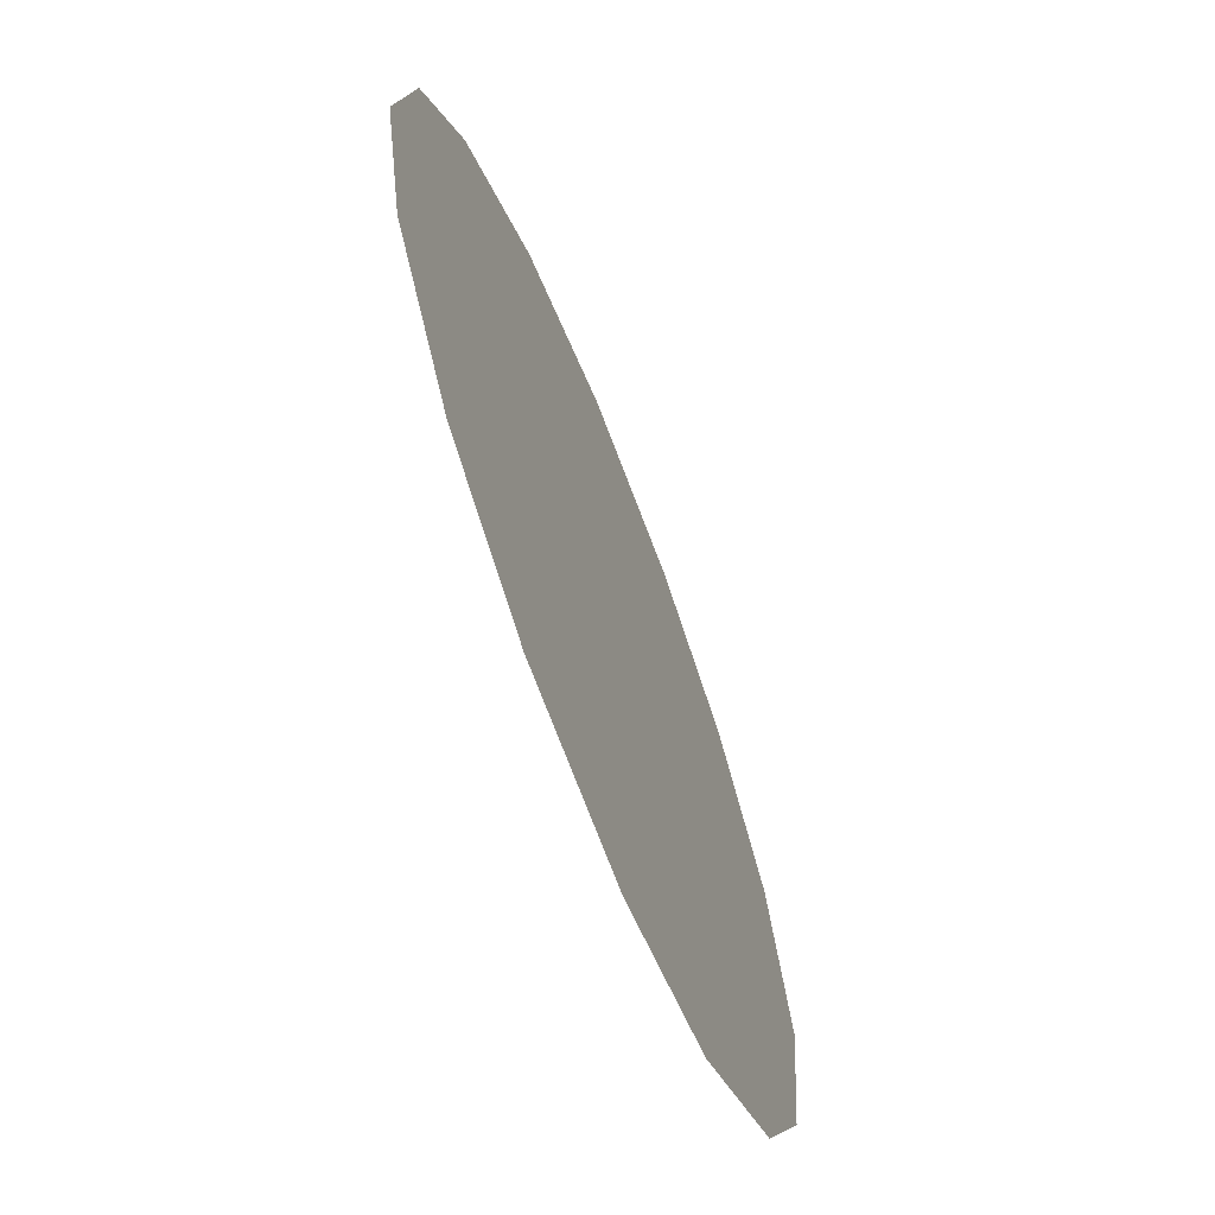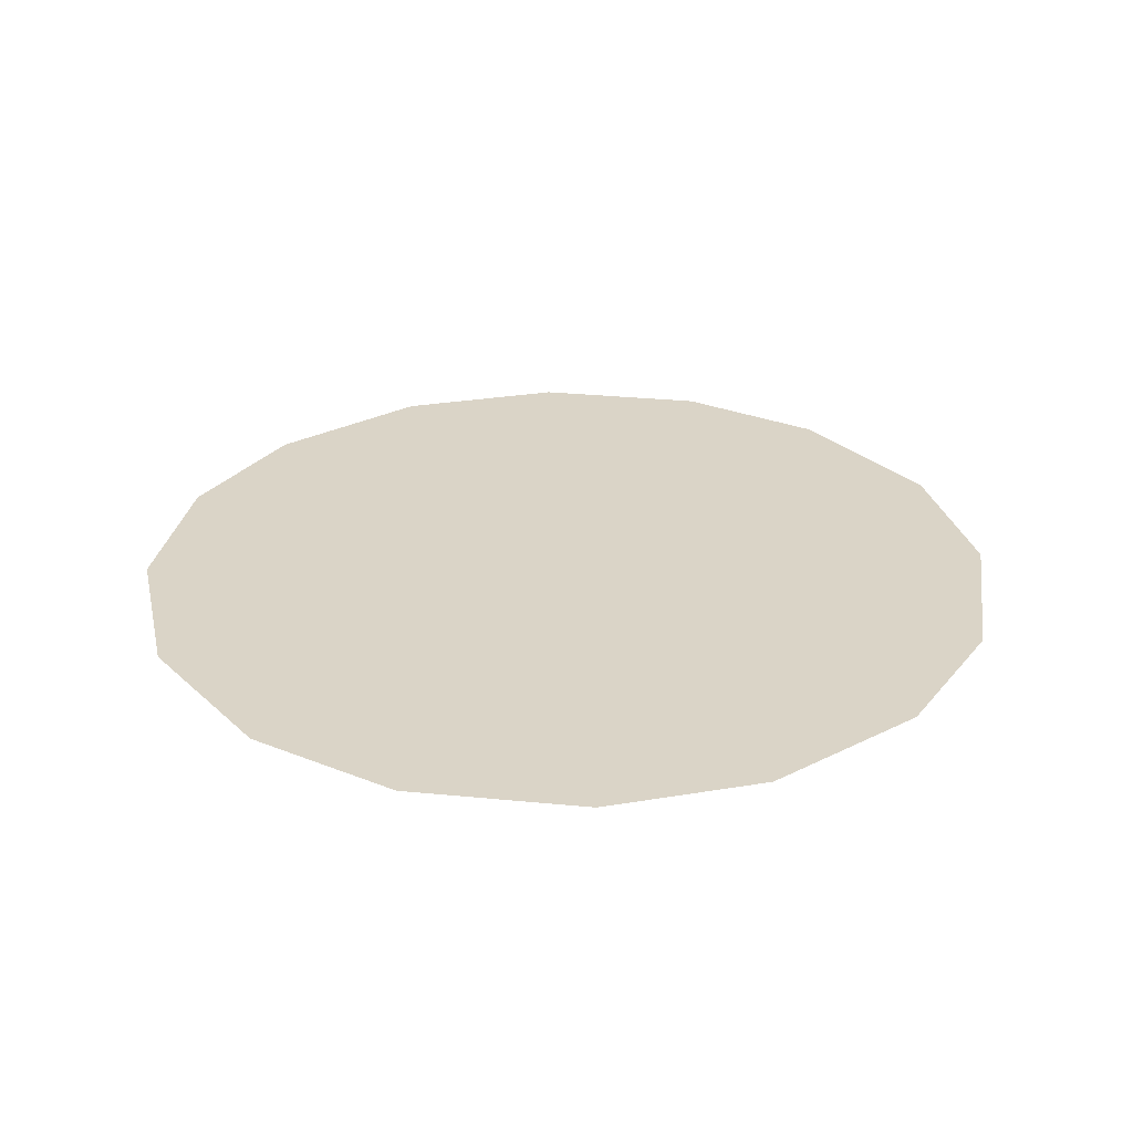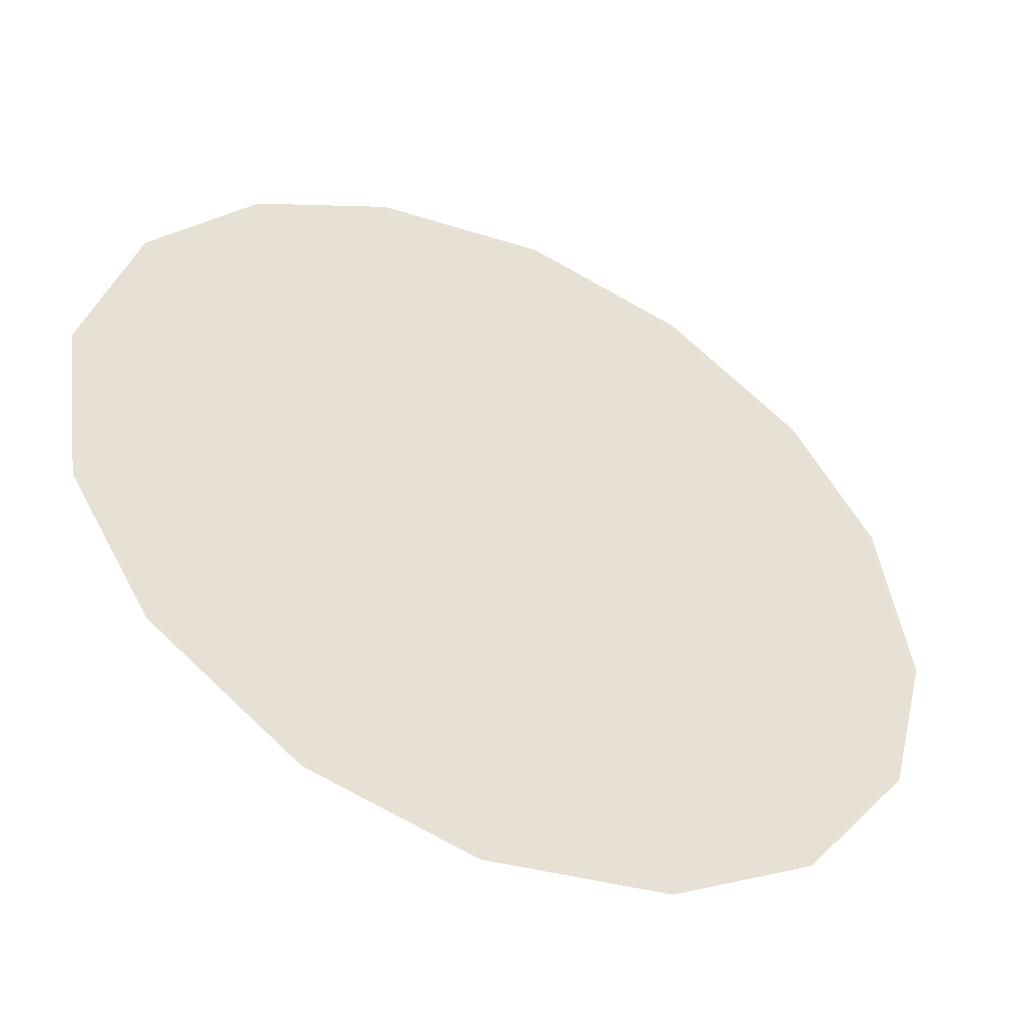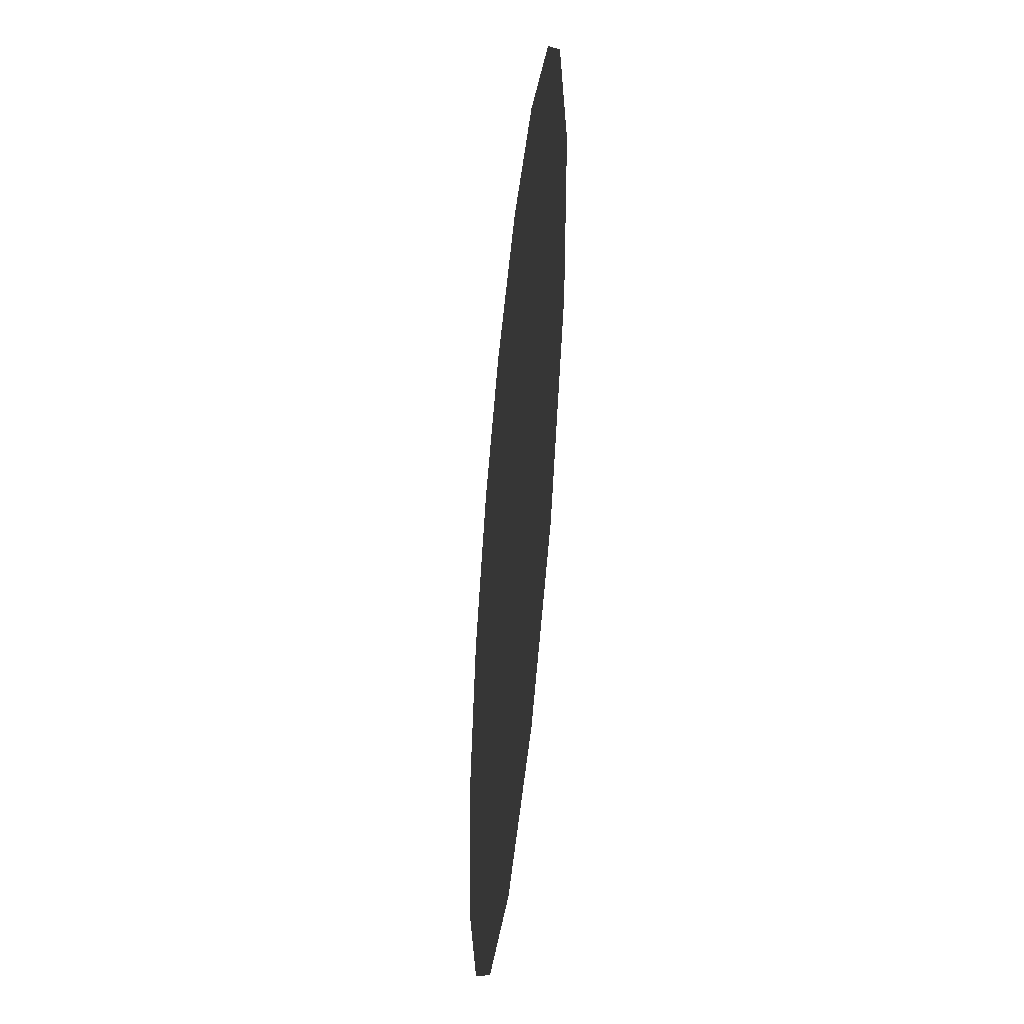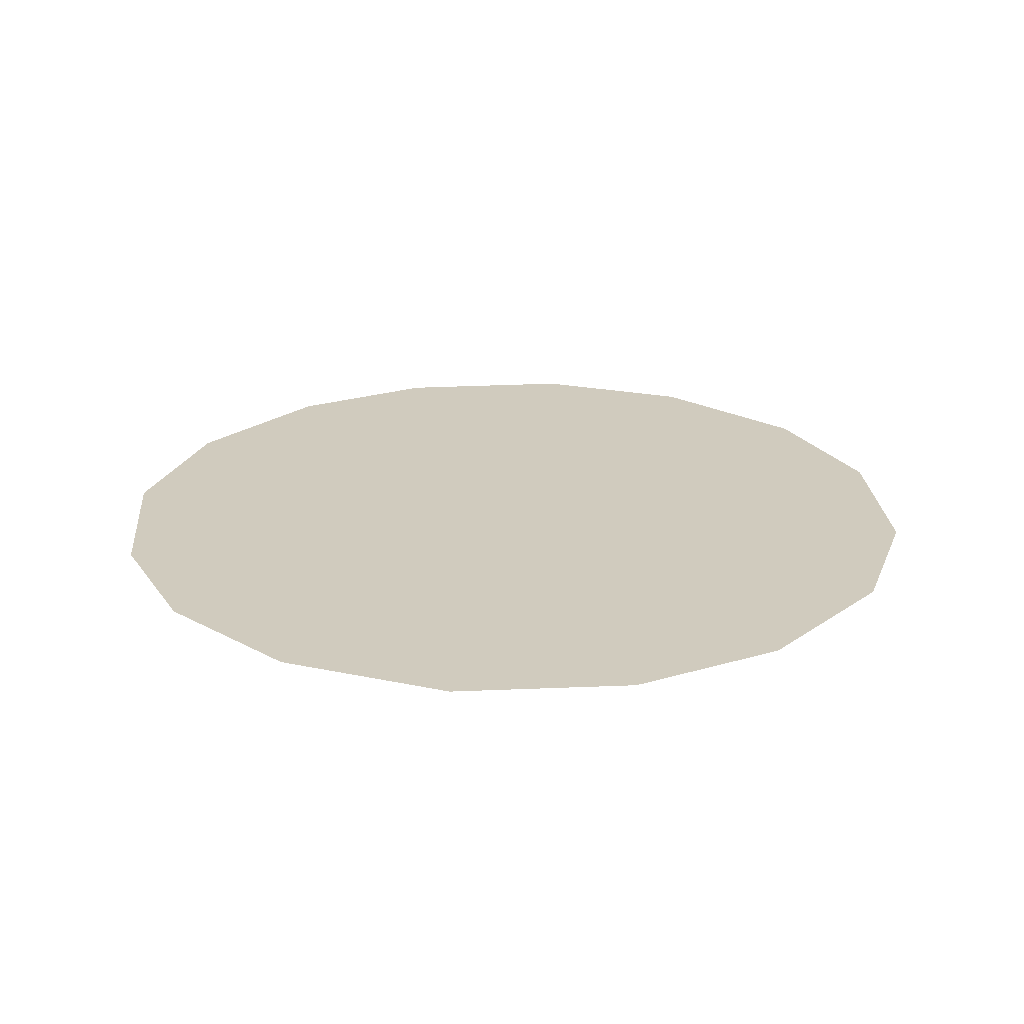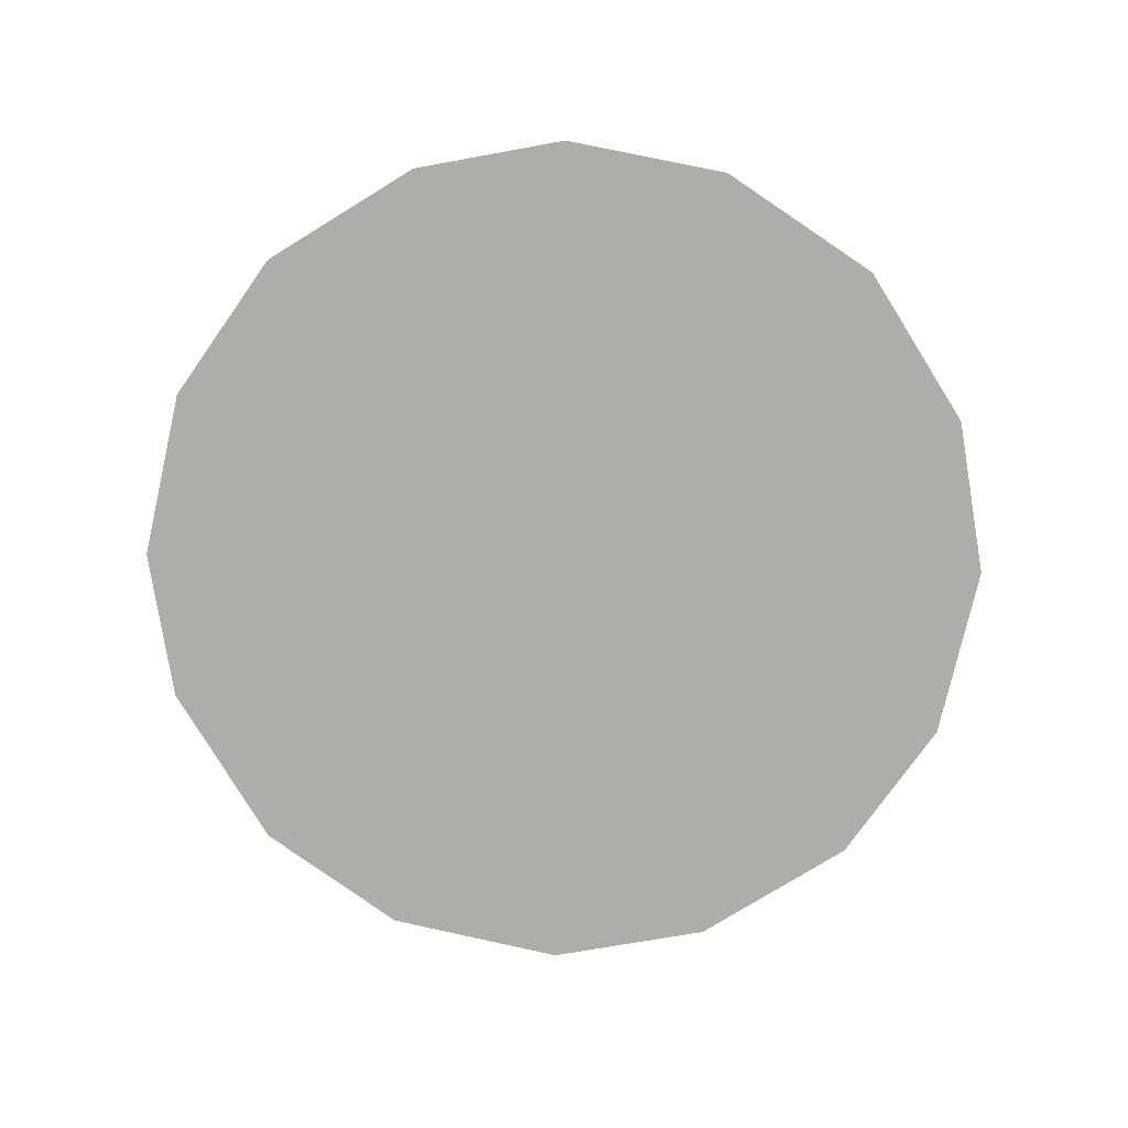
<metadata>
{"format":"obj","ext":"obj","renderer":"f3d","projection":"perspective","resolution":1024,"background":"white","views":[{"elev":-67.6,"azim":111.4,"up":"+Y"},{"elev":28.9,"azim":-28.6,"up":"+Z"},{"elev":-48.6,"azim":-25.0,"up":"+Y"},{"elev":-47.8,"azim":84.1,"up":"+Y"},{"elev":23.5,"azim":-86.2,"up":"+Z"},{"elev":-77.4,"azim":-140.0,"up":"+Z"}]}
</metadata>
<code>
v 1.416 0.4117 0.01
v 1.417 0.4156 0.01
v 1.42 0.4186 0.01
v 1.423 0.4204 0.01
v 1.427 0.421 0.01
v 1.431 0.42 0.01
v 1.434 0.4176 0.01
v 1.436 0.4145 0.01
v 1.436 0.4104 0.01
v 1.435 0.4067 0.01
v 1.433 0.4034 0.01
v 1.43 0.4015 0.01
v 1.426 0.401 0.01
v 1.422 0.4019 0.01
v 1.419 0.4043 0.01
v 1.417 0.4076 0.01
v 1.425 0.414 0.01
v 1.423 0.4169 0.01
v 1.43 0.4133 0.01
v 1.421 0.4138 0.01
v 1.427 0.4172 0.01
v 1.433 0.4148 0.01
v 1.43 0.4166 0.01
v 1.433 0.4114 0.01
v 1.428 0.4075 0.01
v 1.43 0.4101 0.01
v 1.427 0.4117 0.01
v 1.432 0.4071 0.01
v 1.428 0.4145 0.01
v 1.423 0.4095 0.01
v 1.434 0.4089 0.01
v 1.43 0.4047 0.01
v 1.426 0.4046 0.01
v 1.425 0.4075 0.01
v 1.422 0.406 0.01
v 1.42 0.4083 0.01
v 1.423 0.4121 0.01
v 1.42 0.4111 0.01
v 1.424 0.4039 0.01
f 34 35 39
f 19 26 24
f 13 12 33
f 7 23 22
f 6 21 23
f 27 30 34
f 18 20 17
f 35 36 15
f 20 3 2
f 18 3 20
f 18 4 3
f 31 28 10
f 32 11 28
f 9 24 31
f 26 28 31
f 23 7 6
f 9 8 24
f 29 17 27
f 19 22 23
f 22 8 7
f 27 17 37
f 4 18 21
f 2 1 20
f 21 6 5
f 5 4 21
f 22 24 8
f 1 16 36
f 29 23 21
f 22 19 24
f 18 17 21
f 26 19 27
f 32 33 12
f 19 29 27
f 26 25 28
f 37 17 20
f 25 26 27
f 32 28 25
f 11 10 28
f 23 29 19
f 17 29 21
f 36 30 38
f 39 35 14
f 9 31 10
f 26 31 24
f 32 25 33
f 11 32 12
f 34 33 25
f 13 33 39
f 27 34 25
f 34 30 35
f 36 35 30
f 14 35 15
f 37 38 30
f 15 36 16
f 37 20 38
f 27 37 30
f 20 1 38
f 1 36 38
f 13 39 14
f 34 39 33

</code>
